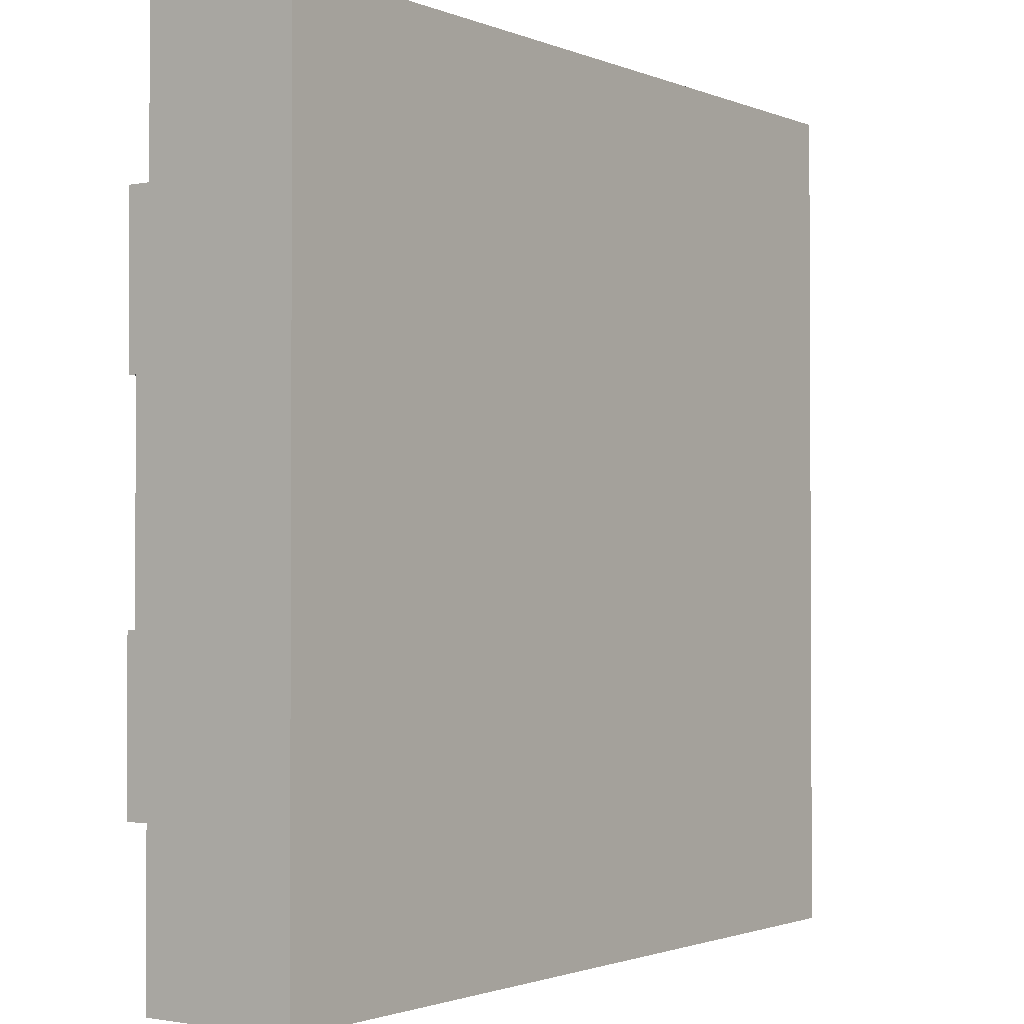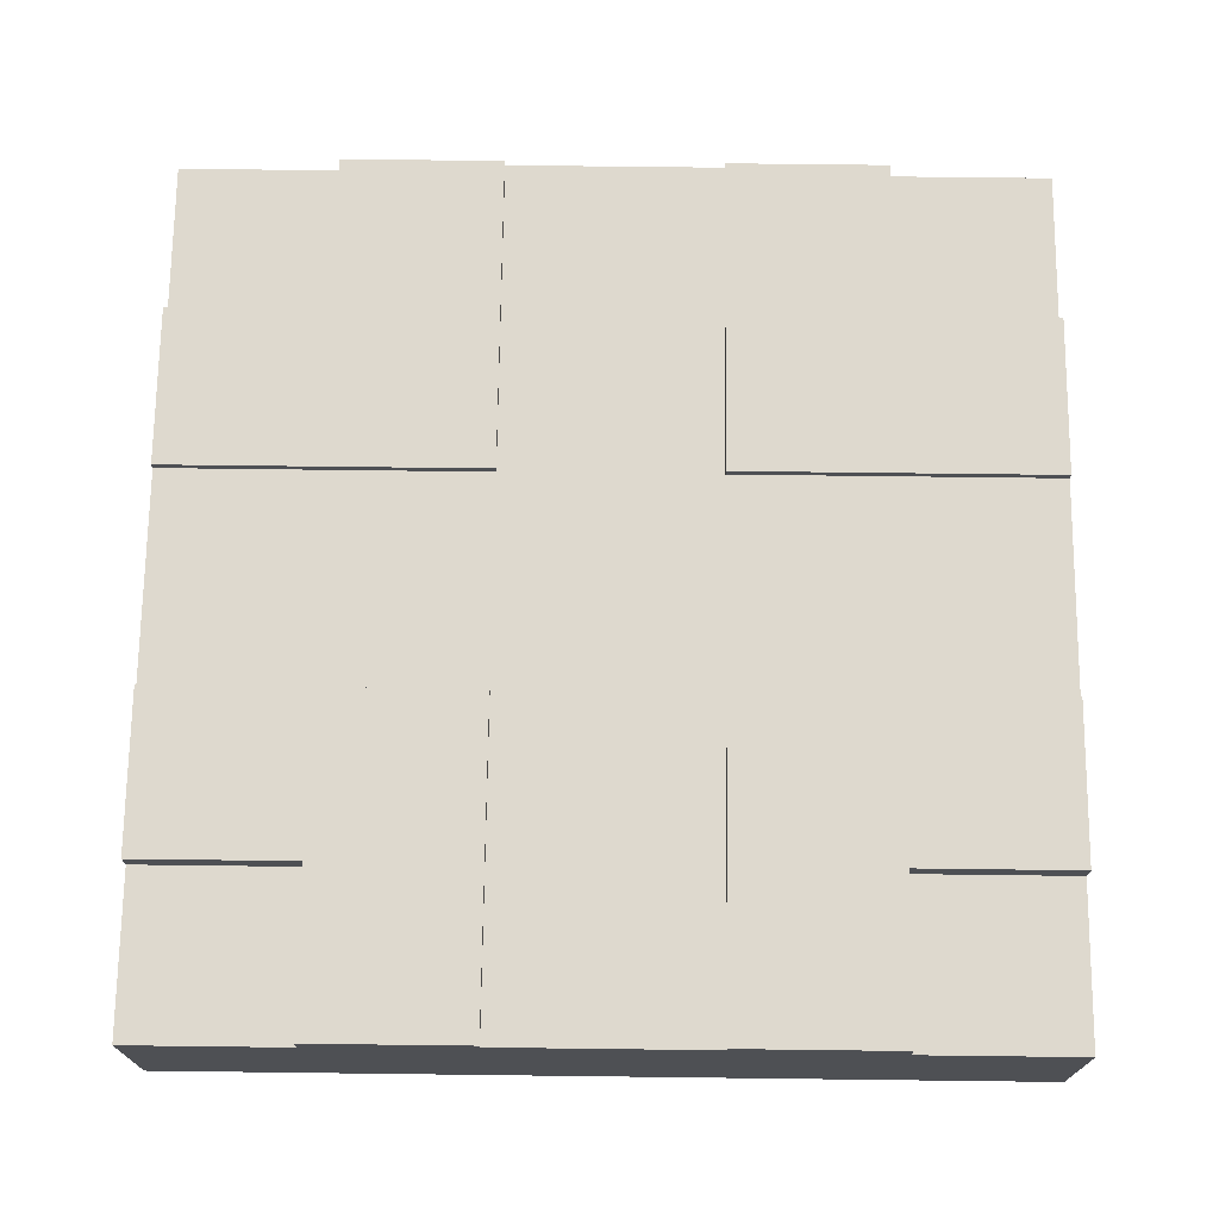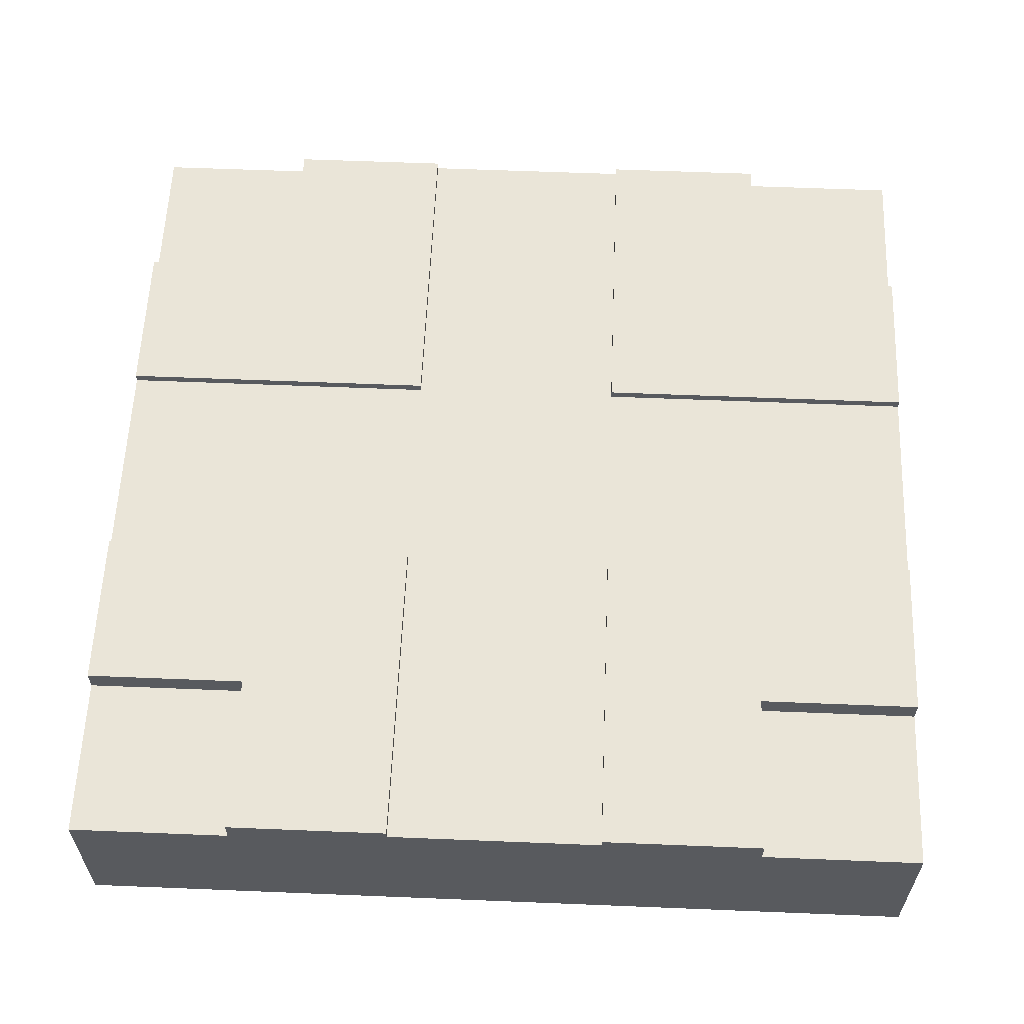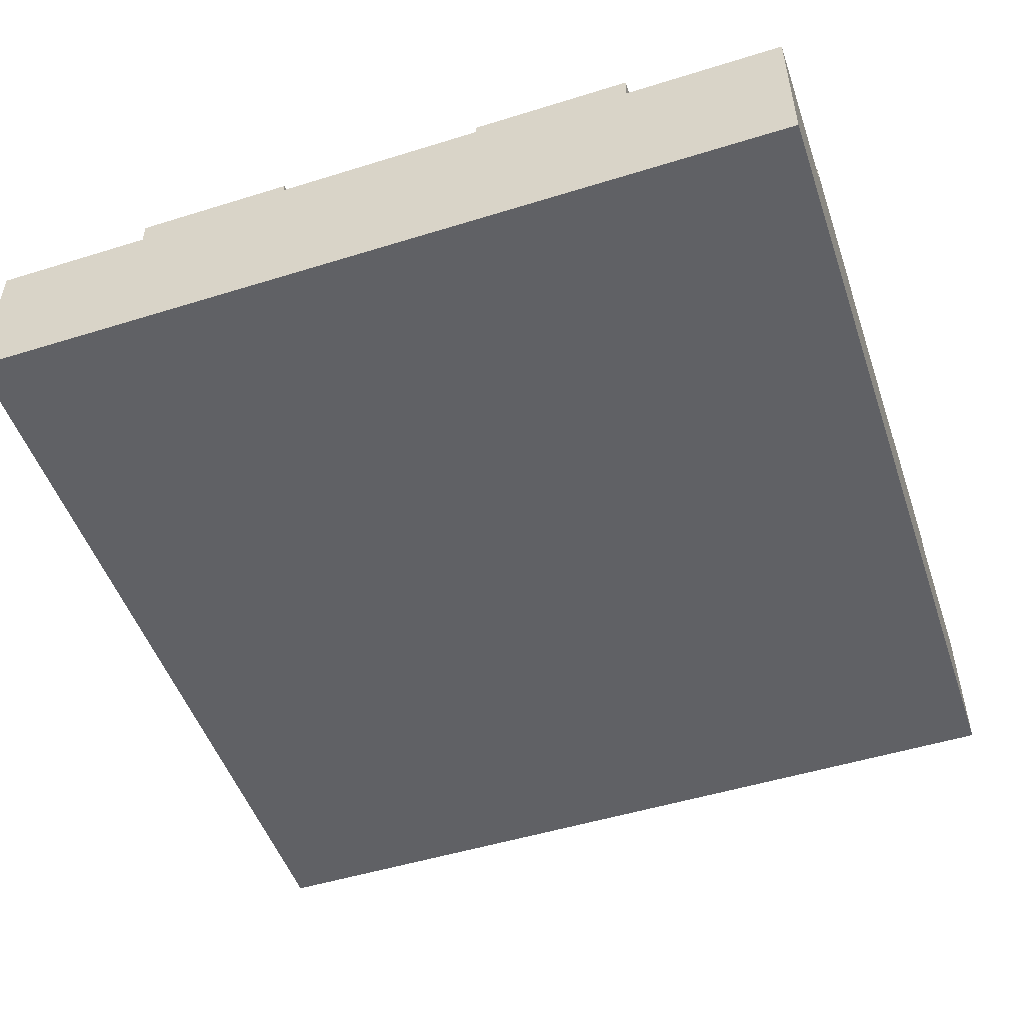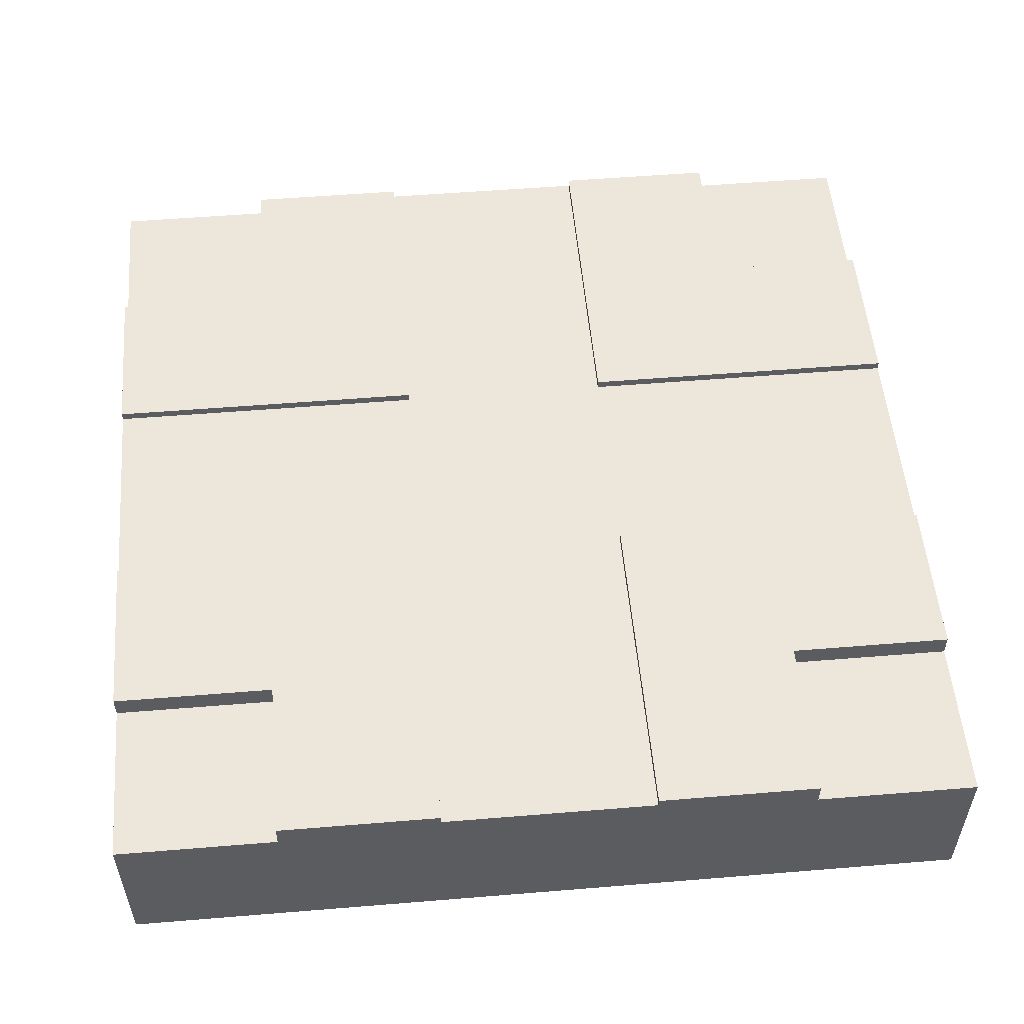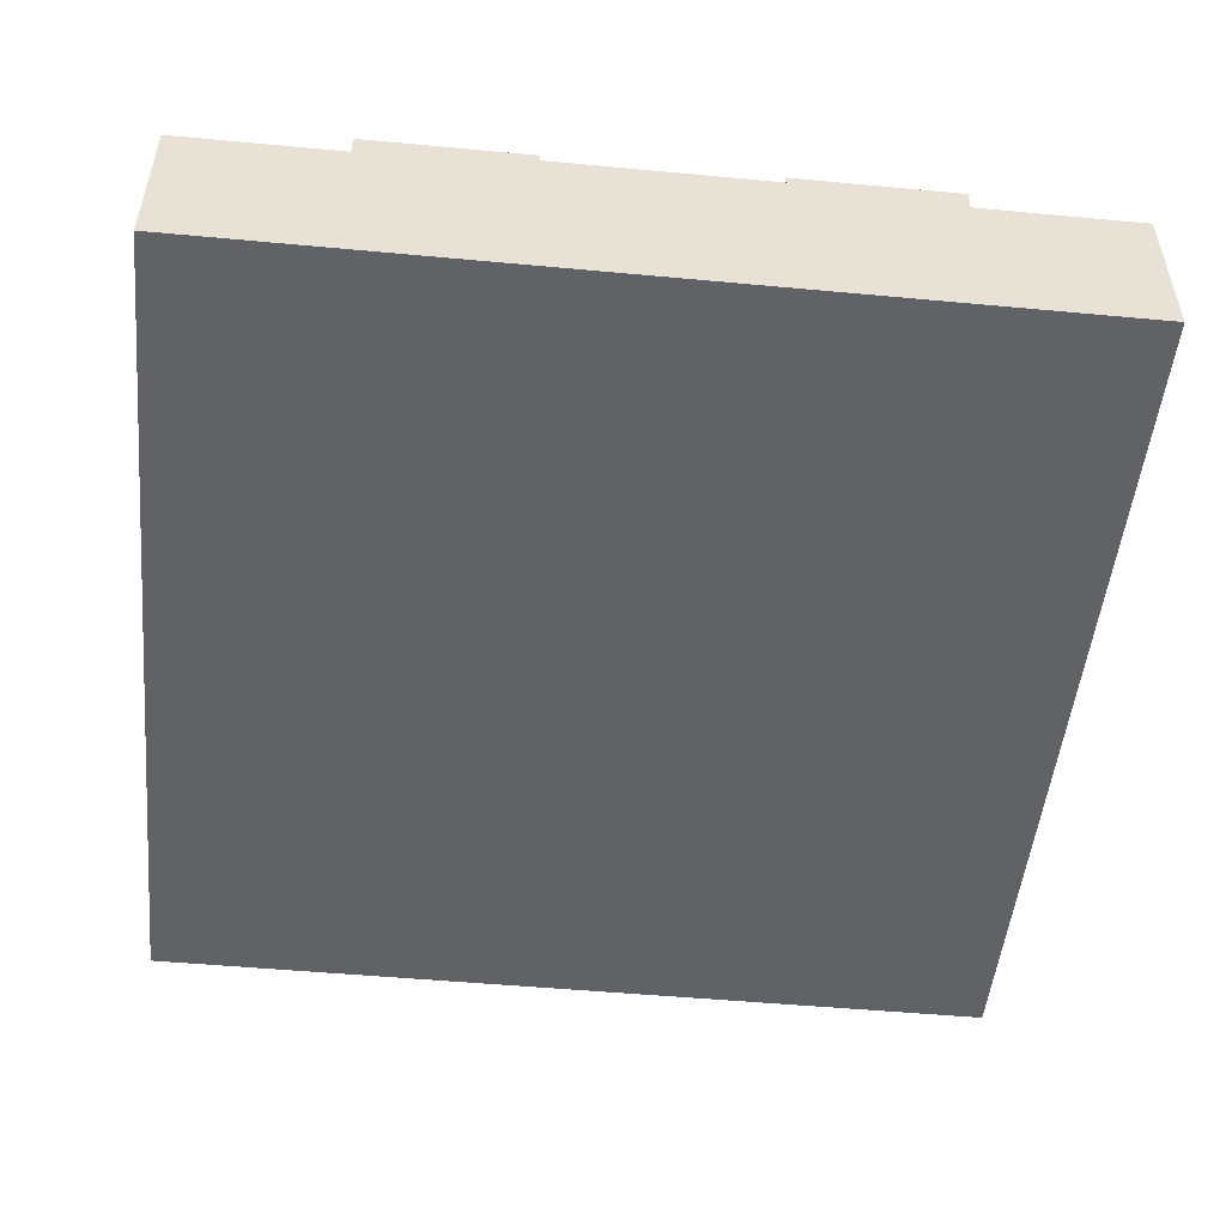
<metadata>
{"format":"obj","ext":"obj","renderer":"f3d","projection":"perspective","resolution":1024,"background":"white","views":[{"elev":-1.6,"azim":-54.4,"up":"+Z"},{"elev":71.5,"azim":-179.3,"up":"+Y"},{"elev":59.5,"azim":2.4,"up":"+Y"},{"elev":-50.4,"azim":108.8,"up":"+Y"},{"elev":53.7,"azim":175.0,"up":"+Y"},{"elev":-50.6,"azim":84.2,"up":"+Y"}]}
</metadata>
<code>
o roadTile_166
v 3 0.63 -1.125
v 1.875 0.63 -1.125
v 1.875 0.63 -0
v 2.438 0.63 -0
v 2.438 0.63 -0.5625
v 3 0.63 -0.5625
v 3 0.6 -1.125
v 1.875 0.6 -1.125
v 3 0 -0.5625
v 3 0 -2.438
v 3 0.55 -2.438
v 3 0.63 -2.438
v 3 0.63 -1.875
v 3 0.6 -1.875
v 3 0.3 -1.875
v 3 0.3 -1.125
v 3 0.55 -0.5625
v 2.438 0 -3
v 3 0 -3
v 3 0 -1e-06
v 2.438 0 -0
v 0.5625 0 -0
v -0 0 -0
v -0 0 -0.5625
v -0 0 -2.438
v -1e-06 0 -3
v 0.5625 0 -3
v 2.438 0.55 -3
v 3 0.55 -3
v 0.5625 0.55 -3
v 0.5625 0.63 -3
v 1.125 0.63 -3
v 1.125 0.6 -3
v 1.125 0.315 -3
v 1.875 0.315 -3
v 1.875 0.6 -3
v 1.875 0.63 -3
v 2.438 0.63 -3
v -1e-06 0.55 -3
v -0 0.55 -2.438
v 0.5625 0.55 -2.438
v -0 0.63 -2.438
v -0 0.55 -0.5625
v -0 0.63 -0.5625
v -0 0.63 -1.125
v -0 0.6 -1.125
v -0 0.3 -1.125
v -0 0.3 -1.875
v -0 0.6 -1.875
v -0 0.63 -1.875
v 0.5625 0.63 -2.438
v 1.125 0.63 -1.875
v 1.125 0.6 -1.875
v 1.875 0.6 -1.875
v 1.125 0.6 -1.125
v 1.125 0.6 -0
v 1.875 0.6 -0
v 1.875 0.63 -1.875
v 2.438 0.63 -2.438
v 2.438 0.55 -2.438
v 1.125 0.63 -1.125
v 1.125 0.63 -0
v 0.5625 0.63 -0.5625
v 0.5625 0.63 -0
v 0.5625 0.55 -0
v 2.438 0.55 -0
v 1.875 0.315 -0
v 1.125 0.315 -0
v 0.5625 0.55 -0.5625
v 0 0.55 0
v 3 0.55 -1e-06
v 2.438 0.55 -0.5625
f 3 4 5
f 1 8 2
f 9 10 16
f 18 27 35
f 25 24 48
f 51 40 42
f 32 31 51
f 50 53 52
f 58 14 13
f 59 37 58
f 12 60 59
f 59 28 38
f 37 54 58
f 52 33 32
f 61 46 45
f 45 44 63
f 62 55 61
f 22 21 68
f 63 65 64
f 44 69 63
f 5 17 6
f 4 72 5
f 2 57 3
f 31 41 51
f 6 1 5
f 1 2 5
f 2 3 5
f 1 7 8
f 10 11 15
f 11 12 14
f 15 11 14
f 12 13 14
f 6 17 7
f 17 9 16
f 7 1 6
f 16 7 17
f 10 15 16
f 27 30 34
f 30 31 33
f 34 30 33
f 31 32 33
f 38 28 36
f 28 18 35
f 36 37 38
f 35 36 28
f 27 34 35
f 50 42 49
f 42 40 49
f 24 43 47
f 43 44 46
f 47 43 46
f 44 45 46
f 40 25 48
f 49 40 48
f 24 47 48
f 51 41 40
f 42 50 51
f 50 52 51
f 52 32 51
f 50 49 53
f 58 54 14
f 13 12 59
f 59 38 37
f 58 13 59
f 12 11 60
f 59 60 28
f 37 36 54
f 52 53 33
f 61 55 46
f 64 62 63
f 62 61 63
f 61 45 63
f 62 56 55
f 62 64 56
f 64 65 56
f 21 66 67
f 66 4 57
f 67 66 57
f 4 3 57
f 65 22 68
f 56 65 68
f 21 67 68
f 63 69 65
f 44 43 69
f 5 72 17
f 4 66 72
f 2 8 57
f 31 30 41
f 22 24 27
f 18 29 19
f 30 26 39
f 40 30 39
f 25 39 26
f 28 11 29
f 11 19 29
f 69 70 65
f 43 23 70
f 22 70 23
f 66 20 71
f 17 66 71
f 9 71 20
f 27 18 10
f 18 19 10
f 10 9 27
f 9 20 21
f 27 9 21
f 25 26 27
f 22 23 24
f 24 25 27
f 21 22 27
f 18 28 29
f 30 27 26
f 40 41 30
f 25 40 39
f 28 60 11
f 11 10 19
f 69 43 70
f 43 24 23
f 22 65 70
f 66 21 20
f 17 72 66
f 9 17 71
f 53 55 8
f 36 34 33
f 49 47 46
f 56 67 57
f 7 15 14
f 7 14 54
f 54 36 33
f 53 49 46
f 54 33 53
f 8 7 54
f 56 57 8
f 53 46 55
f 55 56 8
f 8 54 53
f 36 35 34
f 49 48 47
f 56 68 67
f 7 16 15

</code>
